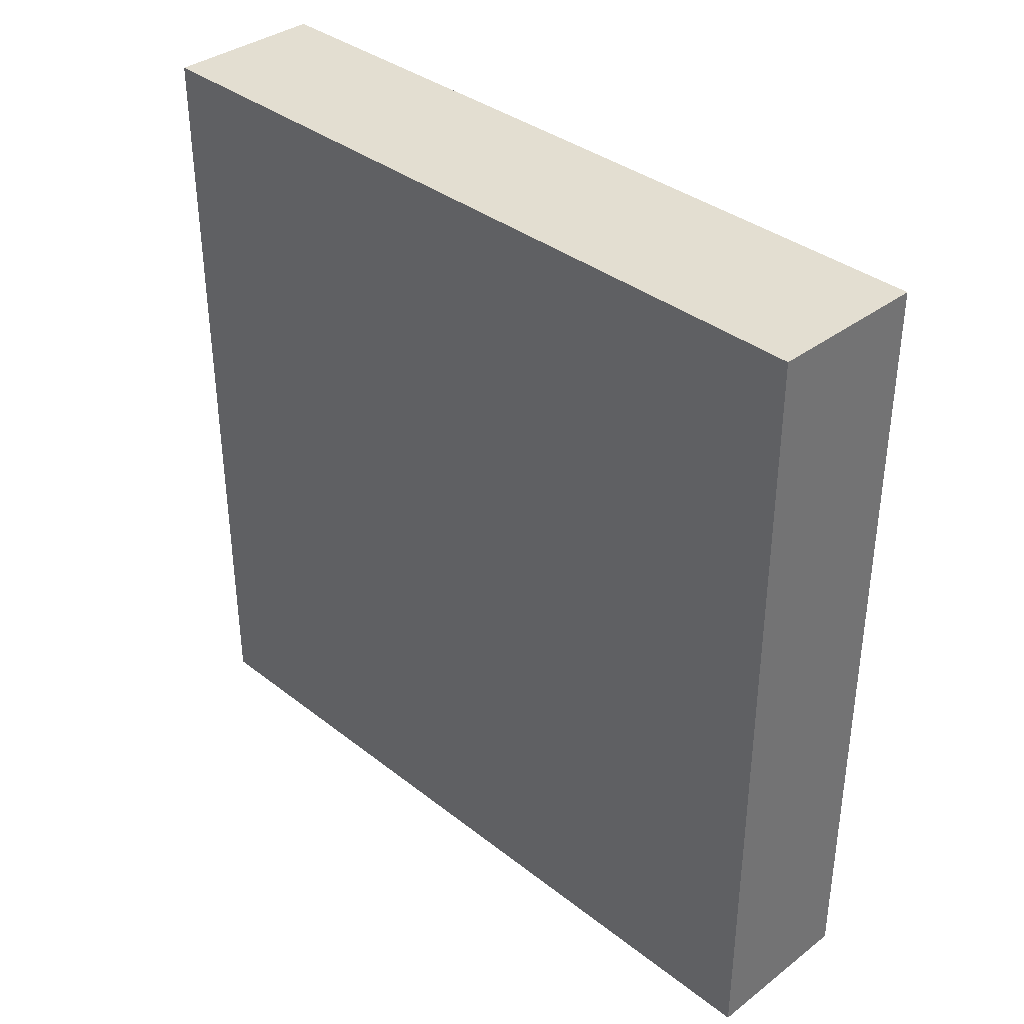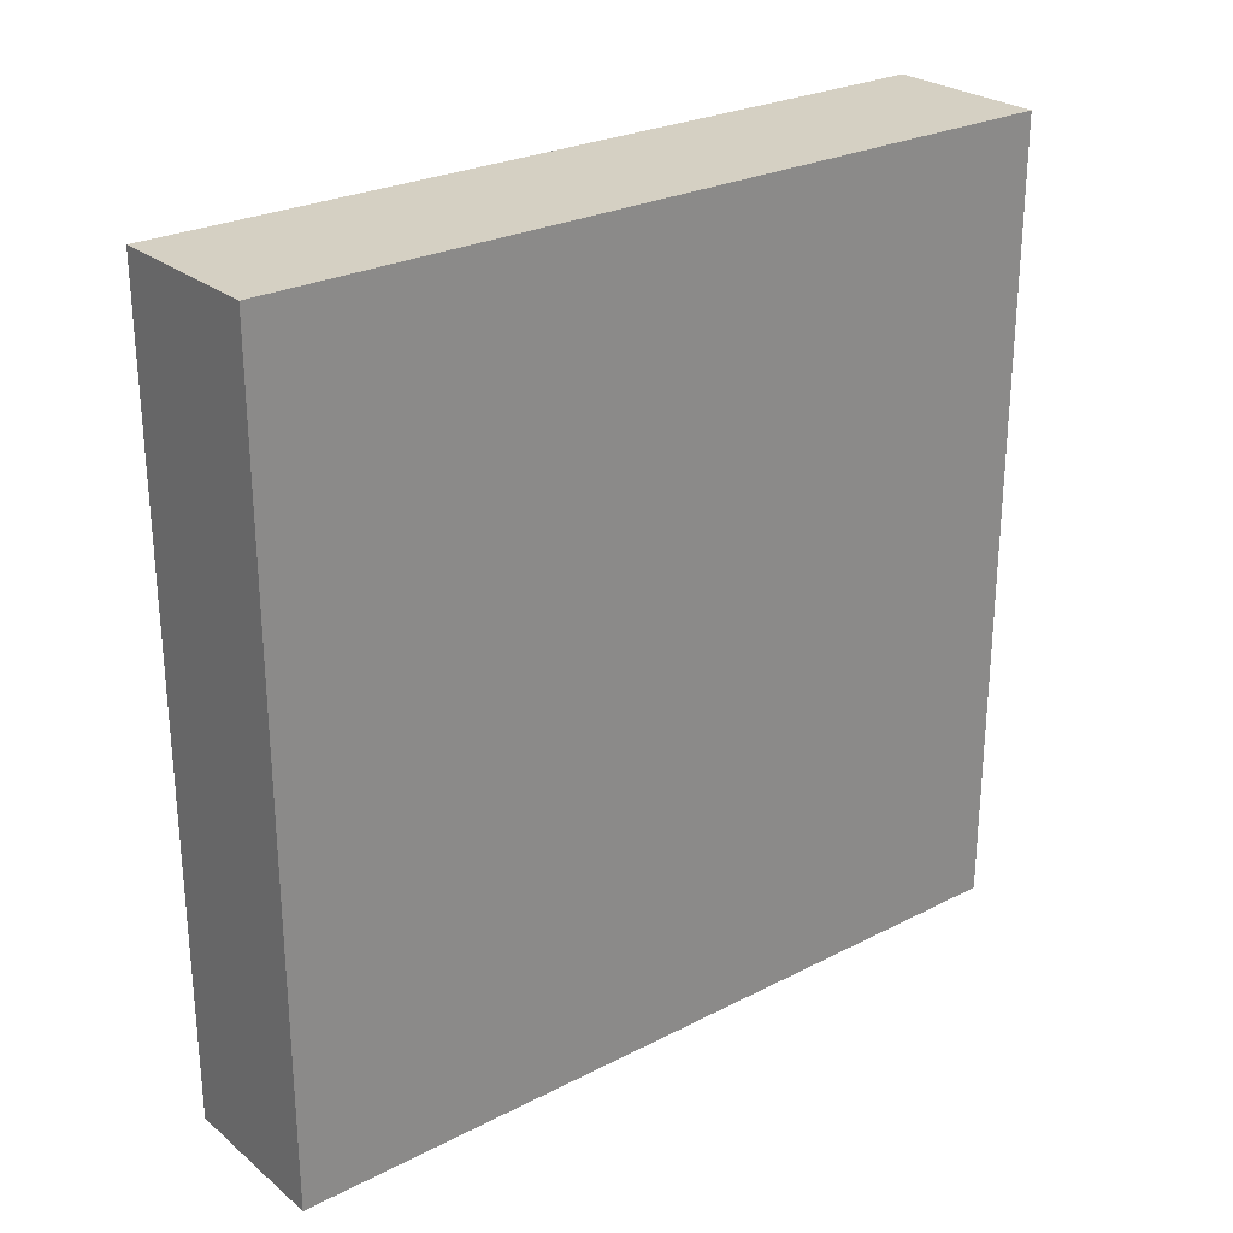
<metadata>
{"format":"obj","ext":"obj","renderer":"f3d","projection":"perspective","resolution":1024,"background":"white","views":[{"elev":36.2,"azim":135.4,"up":"+Y"},{"elev":26.4,"azim":51.3,"up":"+Z"}]}
</metadata>
<code>
v 0 4.911 24.55
v -14.07 66.39 0
v -13.59 0 67.77
v -13.6 100 94.23
v 0 58.01 53.97
v -20 27.18 76.81
v 0 50.49 94.77
v -20 67.68 34.43
v 0 93.06 45.04
v -20 35.01 34.53
v -20 52.31 9.326
v -20 96.63 95.8
v 0 57.44 92.78
v -20 7.634 13.08
v 0 87.74 49.22
v -20 95.28 100
v -20 73.86 19.89
v -8.42 41.48 0
v -20 44.07 45.39
v -20 9.72 73.2
v -20 35.58 62.72
v -20 74.7 12.84
v 0 89.66 100
v -8.804 0 8.543
v -20 61.95 74.06
v -20 39.79 10.46
v 0 68.26 41.78
v 0 11.56 25.17
v -4.674 0 34.97
v -20 50.52 32.48
v -20 54.67 100
v -14.85 6.764 100
v 0 93.23 89.44
v -20 93.6 21.85
v -5.987 0 90.73
v 0 78.14 92.22
v 0 92.16 93.56
v 0 17.28 29.01
v -13.49 87.18 0
v 0 16.44 57.51
v -8.995 24.4 0
v 0 60.46 60.64
v -20 44.25 62.61
v -20 60.06 41.5
v 0 85.76 89.63
v 0 91.41 75.45
v 0 85.43 42.66
v -15.54 94.85 0
v -20 94.27 6.863
v 0 77.03 43.4
v 0 7.718 100
v 0 41.09 71.64
v -20 56.43 29.01
v 0 9.398 16.34
v -14.14 0 41.84
v -6.296 0 56.14
v -20 68.57 93.19
v -13.72 74.5 100
v -20 74.41 34.25
v -12.67 16.01 0
v -6.841 0 83.53
v -14.08 100 4.761
v 0 0 88.57
v 0 100 92.28
v -20 88.97 63.59
v -7.025 0 74.15
v 0 22.75 73.4
v 0 100 74.16
v 0 93.17 60.76
v -12.52 100 79.18
v 0 32.97 57.67
v -5.421 18.63 100
v 0 39.46 92.97
v 0 35.72 64.15
v -5.837 100 78.17
v -20 88.73 13.74
v -20 92.9 82.2
v -9.912 51.97 100
v -20 43.18 36.83
v -20 91.07 27.63
v -20 60.28 11.85
v -13.8 100 13.72
v -20 67.81 8.05
v -11.72 100 87.53
v -20 75.61 5.926
v -8.459 8.348 0
v -20 7.144 23.87
v -7.763 92.41 0
v -20 100 18.22
v -20 49.68 41.06
v -20 89.78 0
v 0 44.91 86.71
v -20 10.42 64.15
v 0 12.05 92.56
v -20 87.18 55.37
v -13.73 0 15.8
v 0 72.83 8.973
v 0 36.87 85.03
v 0 44.68 80.11
v 0 40.31 31.81
v 0 27.76 90.65
v -20 9.018 31.62
v -20 50.81 24.12
v -20 83.58 9.004
v 0 12.99 83.62
v 0 21.93 41.49
v 0 88.34 0
v 0 48.12 29.49
v -9.107 0 39.92
v 0 54.41 36.92
v -20 89.85 100
v -20 100 81.61
v 0 8.813 67.04
v -20 0 78.77
v -20 38.31 85.14
v -20 34.53 93.19
v -13.94 0 57.45
v -9.881 40.94 100
v -20 61.11 91.02
v -14.27 59.73 100
v -20 30.45 69.57
v -20 26.98 58.59
v -20 7.981 54.49
v -20 38.53 54.71
v -12.59 0 33.02
v -20 50.45 78.9
v -20 94.67 53.2
v 0 81.53 100
v -20 67.96 54.11
v 0 35.91 8.677
v -20 27.8 100
v 0 52.14 46.74
v -20 64.16 49.23
v 0 29.62 0
v -20 75.17 50.84
v -20 48.43 70.54
v -20 53.65 94.95
v 0 0 40.55
v 0 45.62 8.489
v 0 0 60.62
v 0 100 64.75
v 0 9.775 45.17
v 0 100 55.28
v 0 45.35 100
v -20 0 70.5
v -20 43 91.81
v -20 32.68 0
v -20 20.9 17.6
v 0 100 26.39
v -12.82 0 24.43
v -20 100 38.05
v 0 69.73 17.13
v -20 92.1 46.75
v -3.768 24.03 0
v 0 50.03 73.43
v -20 72.02 100
v -20 53.02 0
v -6.501 100 13.67
v -11.22 88.1 100
v 0 27.7 66.6
v 0 10.78 0
v -12.9 0 90.48
v 0 21.21 82.47
v -20 21.27 42.88
v 0 83.82 61.95
v -20 26.58 34.55
v -20 100 89.75
v -10.58 100 69.47
v -20 24.89 48.94
v 0 100 83.36
v 0 86.24 56.33
v 0 39.63 0
v 0 65.5 66.85
v -10.22 31.09 100
v -20 81.41 100
v 0 36.87 77.91
v 0 82.59 70.23
v -20 45.63 17.78
v 0 27.91 45.39
v 0 100 35.27
v 0 70.34 80.89
v -20 71.13 0
v -20 88.08 40.01
v -20 23.92 26.06
v -20 63.13 25.73
v 0 31.49 27.62
v 0 100 8.177
v 0 92.26 38.25
v -20 37.53 41.44
v -20 12.25 40.83
v -20 81.65 16.5
v 0 17.3 21.44
v 0 18.81 12.68
v -8.781 100 60
v -20 62.73 61.99
v -20 47.75 55.83
v 0 7.564 7.434
v 0 14.95 74.71
v -11.76 100 0
v -20 94.44 75.75
v 0 19.17 66
v -20 100 9.509
v -12.53 49.85 0
v -20 61.13 34.53
v -13.71 0 50.02
v 0 73.31 71.88
v -20 13.26 86.67
v -20 36.27 47.65
v -20 100 64.41
v 0 0 50.52
v -20 65.76 83.13
v -9.908 74.91 0
v 0 83.19 7.078
v -20 31.98 51.27
v -20 13.61 17.76
v -20 16.6 9.275
v -20 0 61.32
v 0 100 17.76
v -20 18.18 33.59
v 0 60.82 0
v 0 9.498 34.39
v -20 75.36 66.52
v 0 64.61 8.848
v -20 29.41 43.4
v -20 50.19 48.98
v 0 69.26 59.09
v -20 18.36 49.11
v -20 79.19 57.52
v -20 71.53 75.72
v -14.3 0 79.45
v -20 68.43 67.7
v -20 52.09 87.33
v -20 100 74.07
v 0 66.36 25.91
v -20 0 0
v 0 24.35 100
v -20 55.76 71.36
v -20 0 52.93
v -20 95.23 14.08
v -20 82.86 31.76
v -20 100 0
v 0 0 0
v 0 75.21 64.75
v -7.597 65.92 0
v -20 0 100
v 0 0 100
v 0 33.42 19.06
v 0 100 100
v 0 80.86 50.1
v 0 100 0
v -20 24.38 92.8
v -20 70.47 45.04
v -20 37.32 100
v -20 100 27.23
v 0 55.37 66.59
v -20 78.93 73.95
v 0 43.87 48.89
v -20 61.09 0
v -20 100 47.2
v 0 50.73 56.86
v 0 32.19 72.33
v -20 7.839 48.24
v 0 29.39 80.45
v -20 43.74 0
v 0 33.15 100
v -20 100 100
v 0 66.51 100
v 0 46.07 39.5
v 0 40.95 55.92
v -20 93.52 33.93
v 0 19.17 91.54
v -11.63 100 21.53
v -20 63.16 100
v -20 42.67 70.22
v 0 0 79.47
v -20 57.86 81.14
v -7.512 100 6.615
v -20 56.19 45.68
v -20 32.93 11.51
v -4.774 31.46 0
v 0 45.68 64.63
v -20 35.32 77.31
v -12.28 58.99 0
v -20 0 9.435
v 0 52.33 0
v -20 0 36.76
v 0 40.65 23.69
v -13.44 94.83 100
v -6.792 0 25.81
v -8.229 0 46.56
v -20 0 44.89
v 0 71.07 94.77
v 0 87.26 13.77
v -20 9.942 0
v -20 43.3 77.98
v 0 65.24 93.11
v -8.278 83.35 0
v -20 73.73 83.83
v -20 80.76 0
v -20 6.814 92.11
v -20 6.504 83.99
v -20 0 19.17
v -20 53.07 62.74
v -20 53.4 16.7
v -10.39 100 31.26
v -6.357 57.41 0
v -10.73 100 39.96
v 0 55.42 9.114
v -7.366 81.11 100
v 0 0 30.29
v -20 77.15 26.4
v -20 85.7 22.94
v 0 25.57 57.62
v -20 82.66 64.62
v 0 4.99 93.29
v 0 88.32 83.32
v -5.955 100 85.71
v -11.63 22.54 100
v -12.91 14.15 100
v -20 30.32 85.12
v -20 22.34 84.92
v 0 26.59 8.299
v 0 26.12 15.37
v 0 100 44.64
v -20 81.1 84.21
v -20 77.08 92.2
v 0 85.38 95.13
v 0 72.8 50.76
v -20 20.22 62.45
v -7.915 63.27 100
v -8.692 100 49.91
v -20 14 93.57
v -14.13 100 54.68
v -20 71.49 59.8
v 0 85.42 23.23
v -12.53 31.95 0
v -20 42.33 27.74
v 0 60.18 44.52
v 0 60.17 76.36
v -20 8.684 100
v -20 32.34 26.72
v -12.41 0 0
v -6.884 0 17.41
v -9.832 100 100
v -8.592 0 100
v 0 4.935 85.06
v 0 8.663 55.21
v 0 69.7 0
v -20 0 28.24
v 0 15.44 100
v 0 92.74 30.82
v -20 65.82 17.88
v 0 56.91 27.15
v -20 46.62 100
v 0 0 20.48
v 0 52.4 89.42
v 0 75.99 24.79
v -20 28.84 18.6
v -20 43.33 50.6
v 0 72.5 33.8
v -20 85.76 91.66
v 0 5.821 76.07
v -20 45.16 85.6
v -20 16.37 79.18
v 0 34.65 51.18
v -20 37.1 19.02
v 0 70.79 88.47
v 0 74.72 100
v 0 76.9 57.84
v 0 91.79 67.93
v 0 18.41 50.21
v -20 17.37 100
v 0 78.77 85.43
v 0 79.71 78.73
v -20 58.36 20.83
v -5.922 10.13 100
v 0 37.75 43.5
v 0 60.29 17.83
v -20 58.58 54.63
v 0 0 70.13
v 0 83.04 32.4
v -20 21.77 0
v -7.728 70.04 100
v 0 25.11 23.92
v 0 52.57 81.9
v 0 65.14 53.3
v 0 19 0
v -20 64.86 40.98
v 0 16.54 5.781
v 0 49.72 18.7
v -4.855 16.19 0
v -20 87.51 85.38
v -20 16.79 24.81
v -20 87.29 70.77
v 0 0 10.45
v -20 85.69 78.37
v 0 94.1 4.467
v 0 93.54 52.09
v 0 94.49 21.46
v 0 32.07 35.89
v -20 17.93 56.32
v -20 92.2 90.8
v -20 100 56.05
v 0 61.53 86.27
v -20 54.74 37.22
v 0 63.05 34.9
v -5.763 100 93.83
v 0 94.96 13.1
v -6.849 0 64.47
v -20 94.67 60.96
v 0 78.99 15.87
v -20 83.27 48.45
v -20 93.75 67.2
v -20 0 87.69
v -14.01 67.12 100
v 0 57.08 100
v -20 70.24 26.42
v -20 78 41.12
v 0 32.4 13.32
v -6.614 94.41 100
v -20 19.1 70.83
v 0 40.1 15.38
v -20 26.64 9.986
v 0 78.58 0
v 0 25.37 31.81
f 225 359 196
f 43 196 124
f 306 285 203
f 264 203 18
f 332 207 300
f 122 329 121
f 401 329 122
f 45 327 36
f 37 327 45
f 310 355 1
f 355 54 1
f 2 283 258
f 182 2 258
f 409 3 117
f 409 66 3
f 112 167 84
f 266 4 167
f 386 5 338
f 42 5 386
f 282 121 6
f 421 6 121
f 73 92 7
f 144 7 416
f 59 8 252
f 417 8 59
f 324 398 9
f 235 284 294
f 216 294 14
f 368 267 292
f 13 296 416
f 292 36 368
f 296 292 267
f 420 288 159
f 420 344 288
f 249 47 15
f 15 47 9
f 16 288 266
f 402 111 12
f 310 138 29
f 29 138 109
f 405 30 90
f 405 53 30
f 415 273 120
f 273 137 31
f 299 39 297
f 371 313 40
f 201 40 313
f 154 41 280
f 60 41 391
f 241 48 91
f 76 49 104
f 202 49 239
f 328 386 27
f 360 381 50
f 246 51 345
f 94 51 315
f 176 261 52
f 281 52 74
f 30 53 103
f 53 405 204
f 355 395 54
f 389 193 197
f 286 125 55
f 125 109 55
f 210 140 56
f 140 409 56
f 156 57 273
f 57 156 326
f 309 175 58
f 58 156 415
f 418 59 252
f 240 59 418
f 312 34 76
f 356 13 7
f 89 239 34
f 303 195 379
f 195 129 379
f 319 32 376
f 376 345 51
f 128 36 327
f 69 370 165
f 367 373 36
f 267 416 296
f 321 364 207
f 93 20 421
f 156 175 326
f 16 12 111
f 402 167 77
f 209 413 233
f 207 332 321
f 320 321 251
f 194 333 209
f 413 209 410
f 229 211 298
f 211 229 25
f 335 411 293
f 424 213 97
f 302 87 14
f 294 216 382
f 235 294 342
f 14 294 284
f 290 205 55
f 290 55 109
f 286 102 349
f 349 125 286
f 215 216 14
f 96 284 24
f 382 423 147
f 279 147 423
f 248 420 23
f 344 420 248
f 387 161 391
f 161 387 389
f 70 112 84
f 402 77 392
f 173 243 206
f 385 339 404
f 154 391 41
f 60 86 294
f 66 275 61
f 162 61 35
f 241 202 62
f 277 62 82
f 275 63 61
f 362 346 275
f 168 70 75
f 233 70 168
f 313 71 160
f 371 179 313
f 350 72 376
f 236 72 350
f 225 196 379
f 278 90 225
f 234 152 357
f 335 357 411
f 74 261 160
f 74 160 71
f 191 76 104
f 312 76 191
f 394 256 396
f 233 200 112
f 59 311 417
f 352 417 17
f 383 415 330
f 383 330 267
f 365 269 71
f 201 313 160
f 267 368 383
f 415 383 58
f 65 394 413
f 200 233 413
f 408 399 293
f 113 362 380
f 275 380 362
f 238 205 117
f 238 291 205
f 231 222 334
f 135 412 418
f 16 111 288
f 361 392 325
f 113 201 198
f 380 140 113
f 245 300 414
f 126 295 363
f 295 282 115
f 121 282 274
f 51 350 376
f 136 43 274
f 275 346 63
f 123 262 238
f 107 424 297
f 217 93 123
f 424 97 348
f 421 329 93
f 101 271 163
f 262 123 227
f 350 51 94
f 124 214 21
f 345 376 32
f 401 93 329
f 245 162 345
f 286 55 291
f 175 159 111
f 291 55 205
f 248 407 344
f 355 310 289
f 181 374 373
f 315 346 94
f 225 379 278
f 68 46 370
f 153 412 95
f 303 379 196
f 276 211 25
f 314 95 228
f 134 172 130
f 237 126 276
f 343 96 24
f 186 247 287
f 281 260 255
f 235 342 284
f 118 253 174
f 339 255 173
f 424 107 213
f 146 116 253
f 425 400 106
f 223 97 152
f 135 129 334
f 323 247 384
f 73 98 92
f 222 228 334
f 214 208 224
f 13 356 404
f 287 247 422
f 184 358 148
f 385 99 155
f 285 139 172
f 243 177 206
f 260 42 255
f 111 361 175
f 298 211 57
f 285 306 220
f 287 100 186
f 425 106 38
f 210 138 142
f 45 373 316
f 339 181 404
f 412 183 418
f 151 259 307
f 405 278 44
f 305 307 180
f 115 116 146
f 306 203 283
f 251 321 332
f 220 306 244
f 182 212 2
f 331 324 307
f 312 311 240
f 241 62 199
f 135 252 129
f 18 203 285
f 388 44 133
f 134 280 172
f 233 112 70
f 45 33 37
f 133 379 129
f 284 96 302
f 326 175 361
f 316 33 45
f 228 412 135
f 301 300 207
f 2 244 283
f 80 34 312
f 240 418 183
f 364 20 301
f 254 34 80
f 124 21 43
f 114 414 301
f 162 35 345
f 273 119 137
f 340 300 245
f 246 345 35
f 259 153 127
f 182 299 212
f 125 29 109
f 237 276 25
f 312 191 311
f 290 109 138
f 335 399 351
f 173 206 339
f 128 368 36
f 220 308 285
f 255 155 281
f 367 36 292
f 331 194 143
f 176 52 99
f 33 64 37
f 127 410 403
f 81 304 375
f 255 42 173
f 248 37 64
f 272 305 149
f 83 81 352
f 152 97 411
f 192 384 38
f 403 410 209
f 375 352 81
f 348 223 220
f 303 43 136
f 163 67 263
f 425 38 384
f 31 354 78
f 182 83 85
f 86 342 294
f 278 133 44
f 219 184 393
f 88 297 39
f 354 146 253
f 358 279 423
f 148 423 216
f 388 204 44
f 184 166 341
f 366 279 358
f 326 298 57
f 374 316 373
f 265 101 73
f 144 73 7
f 119 57 211
f 248 23 37
f 281 74 269
f 325 298 326
f 68 170 46
f 132 5 260
f 416 7 13
f 314 222 256
f 265 236 101
f 139 130 172
f 28 221 1
f 281 155 52
f 370 69 141
f 347 113 140
f 140 210 347
f 120 31 78
f 374 206 177
f 365 313 179
f 289 125 150
f 260 257 132
f 244 2 212
f 83 352 22
f 91 104 49
f 130 422 419
f 308 220 223
f 297 88 107
f 289 343 355
f 217 145 93
f 422 390 287
f 323 193 322
f 195 334 129
f 273 415 156
f 91 299 104
f 375 185 352
f 400 186 100
f 357 335 381
f 299 182 85
f 330 415 120
f 182 258 83
f 295 136 274
f 122 21 214
f 365 257 269
f 414 230 162
f 291 238 262
f 98 73 101
f 262 190 291
f 421 364 6
f 268 108 110
f 223 348 97
f 194 209 168
f 50 47 249
f 219 393 102
f 115 282 320
f 199 62 277
f 75 68 168
f 117 205 56
f 234 378 152
f 226 173 42
f 205 290 56
f 53 185 375
f 47 50 381
f 174 131 318
f 144 118 265
f 142 221 106
f 42 260 5
f 131 174 253
f 198 362 113
f 78 118 144
f 394 65 314
f 226 42 386
f 160 261 67
f 334 228 135
f 276 232 119
f 208 124 359
f 367 404 181
f 380 275 66
f 153 95 127
f 325 396 256
f 234 406 353
f 404 296 13
f 263 98 101
f 212 297 424
f 360 50 27
f 341 358 184
f 210 56 290
f 186 400 425
f 64 33 170
f 181 339 206
f 143 324 331
f 248 64 407
f 147 264 336
f 388 133 252
f 264 157 203
f 324 143 398
f 46 170 316
f 382 60 294
f 379 133 278
f 348 220 244
f 389 197 161
f 77 200 396
f 318 236 174
f 201 67 198
f 261 176 263
f 304 103 375
f 354 137 146
f 237 303 136
f 247 419 422
f 65 410 95
f 253 118 354
f 61 162 230
f 300 301 414
f 341 366 358
f 31 137 354
f 43 303 196
f 322 193 389
f 66 61 230
f 75 70 317
f 346 315 63
f 245 414 162
f 115 146 363
f 249 15 171
f 164 169 224
f 142 138 221
f 145 3 230
f 89 254 272
f 271 101 236
f 228 95 412
f 232 363 146
f 201 160 67
f 222 231 229
f 94 271 350
f 91 48 39
f 322 130 419
f 114 20 145
f 261 263 67
f 358 423 148
f 170 317 64
f 277 158 187
f 201 113 40
f 310 221 138
f 116 115 320
f 145 217 3
f 320 251 116
f 380 409 140
f 217 238 117
f 138 210 290
f 217 117 3
f 118 78 354
f 257 365 377
f 321 6 364
f 238 217 123
f 332 372 251
f 225 90 19
f 157 258 283
f 231 334 195
f 189 224 208
f 143 141 69
f 148 393 184
f 151 305 254
f 189 208 19
f 232 276 126
f 400 100 377
f 245 345 32
f 183 151 270
f 284 302 14
f 136 126 237
f 103 178 337
f 143 69 398
f 257 377 268
f 163 198 67
f 375 103 53
f 243 165 177
f 369 226 328
f 377 365 179
f 366 341 337
f 177 46 374
f 56 409 117
f 281 269 260
f 166 224 10
f 298 325 256
f 357 381 360
f 317 170 75
f 63 35 61
f 71 269 74
f 295 126 136
f 110 132 268
f 141 68 370
f 245 32 340
f 240 311 59
f 366 337 178
f 250 88 199
f 44 204 405
f 111 402 361
f 79 337 10
f 86 391 161
f 85 104 299
f 81 83 258
f 267 330 416
f 189 19 79
f 424 348 212
f 254 89 34
f 392 361 402
f 128 327 23
f 172 18 285
f 71 313 365
f 316 170 33
f 246 315 51
f 409 380 66
f 180 324 188
f 84 4 407
f 271 94 105
f 301 207 364
f 293 213 397
f 351 180 188
f 105 94 346
f 396 392 77
f 304 81 11
f 226 369 243
f 401 123 93
f 266 344 4
f 214 224 169
f 58 383 309
f 282 6 320
f 54 197 193
f 165 369 171
f 159 288 111
f 263 176 98
f 343 289 150
f 305 151 307
f 147 336 382
f 99 92 98
f 388 8 204
f 57 119 273
f 175 309 159
f 351 381 335
f 212 299 297
f 17 311 191
f 165 171 69
f 125 289 29
f 180 149 305
f 90 30 79
f 240 80 312
f 370 177 165
f 279 26 147
f 257 268 132
f 24 284 342
f 316 374 46
f 337 79 30
f 177 370 46
f 296 367 292
f 264 147 26
f 99 98 176
f 159 309 23
f 202 239 89
f 45 36 373
f 347 40 113
f 232 126 363
f 89 82 202
f 76 239 49
f 215 148 216
f 134 154 280
f 359 124 196
f 129 252 133
f 257 260 269
f 239 76 34
f 303 237 195
f 278 405 90
f 421 121 329
f 214 124 208
f 341 10 337
f 236 350 271
f 174 265 118
f 249 369 328
f 78 416 330
f 229 256 222
f 386 328 226
f 128 23 309
f 222 314 228
f 131 251 372
f 142 371 347
f 384 192 323
f 131 372 318
f 371 40 347
f 192 28 54
f 417 352 185
f 343 150 96
f 419 323 322
f 204 8 185
f 382 216 423
f 247 323 419
f 378 308 223
f 107 397 213
f 390 422 139
f 308 378 390
f 351 188 381
f 139 422 130
f 234 357 360
f 388 252 8
f 221 38 106
f 234 360 406
f 337 30 103
f 390 139 308
f 285 308 139
f 241 199 48
f 187 250 277
f 48 199 88
f 84 407 317
f 302 349 87
f 84 317 70
f 102 87 349
f 246 63 315
f 342 86 242
f 265 174 236
f 161 242 86
f 389 387 322
f 85 83 22
f 186 384 247
f 85 22 104
f 188 9 47
f 4 84 167
f 188 47 381
f 407 64 317
f 20 93 145
f 158 82 272
f 253 116 131
f 89 272 82
f 165 243 369
f 254 270 151
f 226 243 173
f 80 240 270
f 127 95 410
f 90 79 19
f 77 112 200
f 166 10 341
f 236 318 72
f 416 78 144
f 319 376 72
f 120 78 330
f 32 319 340
f 152 411 357
f 318 372 319
f 321 320 6
f 131 116 251
f 372 332 340
f 132 338 5
f 338 27 386
f 180 307 324
f 143 194 141
f 180 351 149
f 408 293 397
f 255 339 155
f 374 181 206
f 202 82 62
f 88 39 48
f 249 328 50
f 406 338 110
f 24 395 343
f 411 97 213
f 154 387 391
f 335 293 399
f 349 150 125
f 314 65 95
f 178 11 26
f 378 223 152
f 213 293 411
f 299 91 39
f 244 212 348
f 130 322 134
f 385 404 356
f 283 244 306
f 134 387 154
f 194 331 333
f 344 266 288
f 305 272 254
f 232 146 137
f 271 105 163
f 402 12 167
f 193 192 54
f 53 204 185
f 319 72 318
f 158 277 82
f 31 120 273
f 268 100 108
f 266 167 12
f 134 322 387
f 417 185 8
f 168 141 194
f 264 26 11
f 179 106 400
f 287 108 100
f 258 11 81
f 391 86 60
f 242 197 395
f 344 407 4
f 258 157 11
f 142 347 210
f 99 385 92
f 178 304 11
f 60 382 41
f 395 197 54
f 114 145 230
f 171 398 69
f 79 10 189
f 87 102 393
f 336 280 41
f 246 35 63
f 249 171 369
f 189 10 224
f 393 215 87
f 18 336 264
f 252 135 418
f 224 166 164
f 413 410 65
f 218 149 399
f 158 272 218
f 148 215 393
f 215 14 87
f 373 367 181
f 367 296 404
f 214 169 122
f 166 219 164
f 169 227 401
f 184 219 166
f 199 277 250
f 218 187 158
f 412 153 183
f 151 153 259
f 233 168 209
f 307 259 331
f 1 54 28
f 310 1 221
f 425 384 186
f 193 323 192
f 191 104 22
f 241 49 202
f 310 29 289
f 242 161 197
f 121 21 122
f 324 9 188
f 399 408 218
f 364 421 20
f 398 171 15
f 250 187 397
f 114 301 20
f 179 400 377
f 149 351 399
f 225 19 359
f 268 377 100
f 397 187 408
f 359 19 208
f 112 77 167
f 401 227 123
f 336 18 280
f 266 12 16
f 401 122 169
f 172 280 18
f 198 105 362
f 403 259 127
f 311 17 417
f 346 362 105
f 259 403 333
f 15 9 398
f 132 110 338
f 300 340 332
f 368 128 309
f 190 164 219
f 151 183 153
f 50 328 27
f 66 230 3
f 114 230 414
f 190 227 164
f 221 28 38
f 169 164 227
f 192 38 28
f 262 227 190
f 390 378 353
f 241 91 49
f 360 27 406
f 286 291 190
f 234 353 378
f 366 26 279
f 338 406 27
f 218 408 187
f 368 309 383
f 304 178 103
f 157 264 11
f 149 218 272
f 156 58 175
f 102 286 190
f 366 178 26
f 394 396 200
f 115 363 295
f 190 219 102
f 259 333 331
f 157 283 203
f 229 298 256
f 137 119 232
f 163 263 101
f 372 340 319
f 276 119 211
f 198 163 105
f 141 168 68
f 403 209 333
f 261 74 52
f 68 75 170
f 231 195 25
f 155 99 52
f 183 270 240
f 336 41 382
f 385 155 339
f 254 80 270
f 302 96 150
f 295 274 282
f 92 385 356
f 349 302 150
f 274 43 21
f 110 353 406
f 144 265 73
f 353 110 108
f 356 7 92
f 108 390 353
f 237 25 195
f 108 287 390
f 231 25 229
f 250 397 107
f 395 24 242
f 107 88 250
f 342 242 24
f 142 106 371
f 327 37 23
f 179 371 106
f 420 159 23
f 413 394 200
f 22 17 191
f 314 256 394
f 17 22 352
f 326 361 325
f 274 21 121
f 355 343 395
f 392 396 325

</code>
